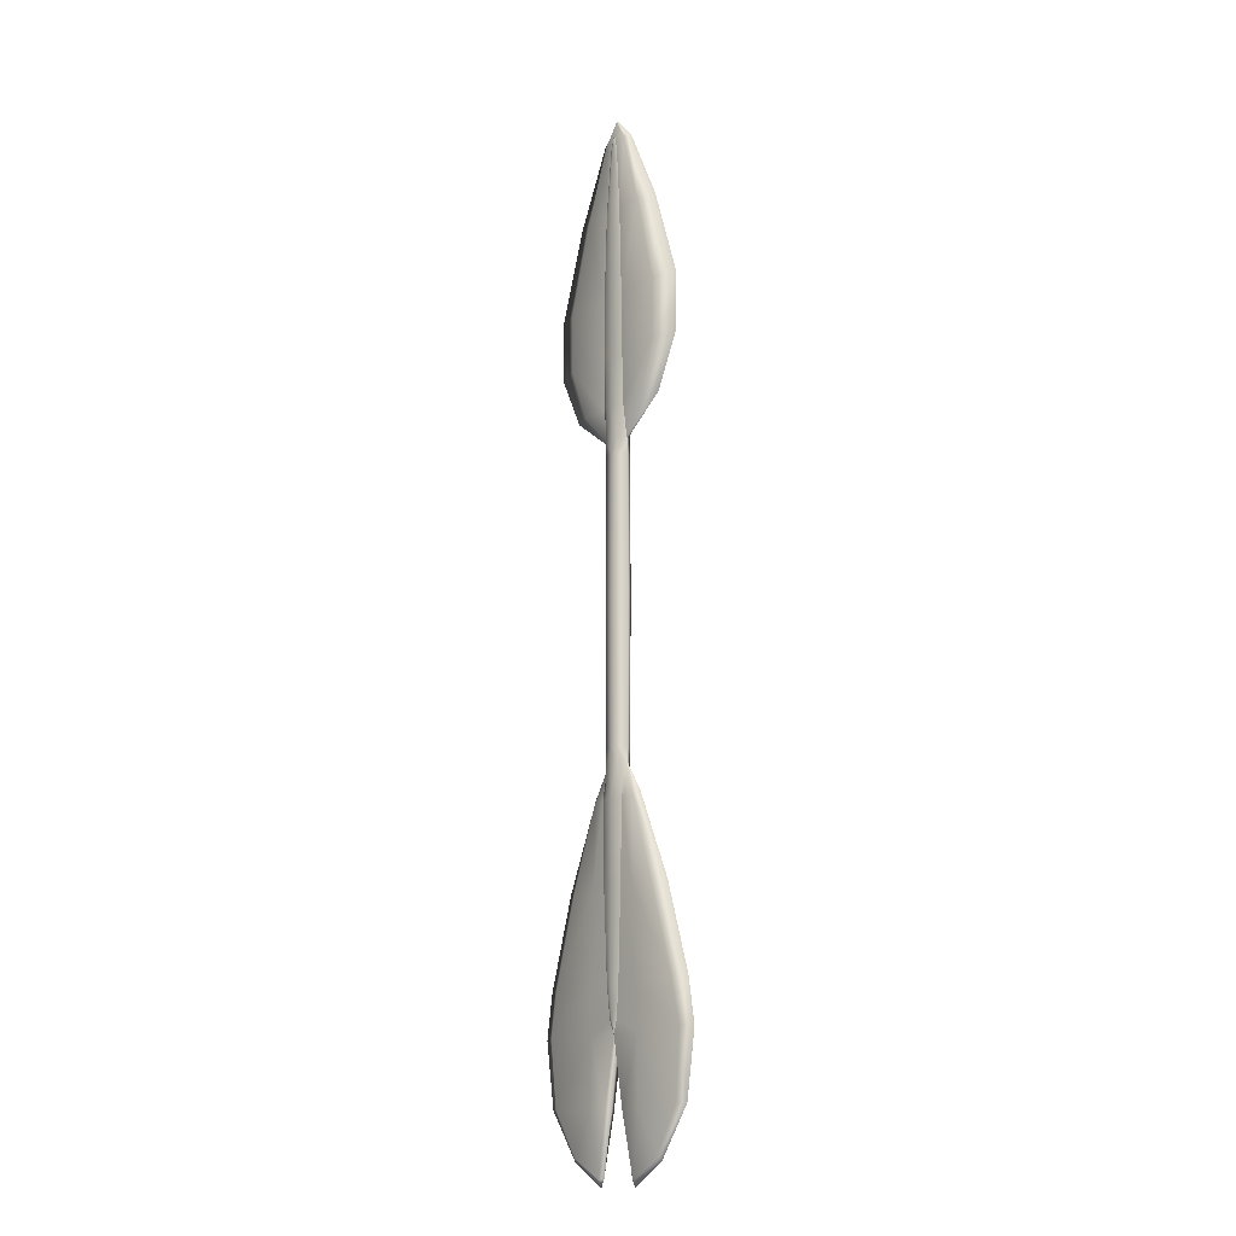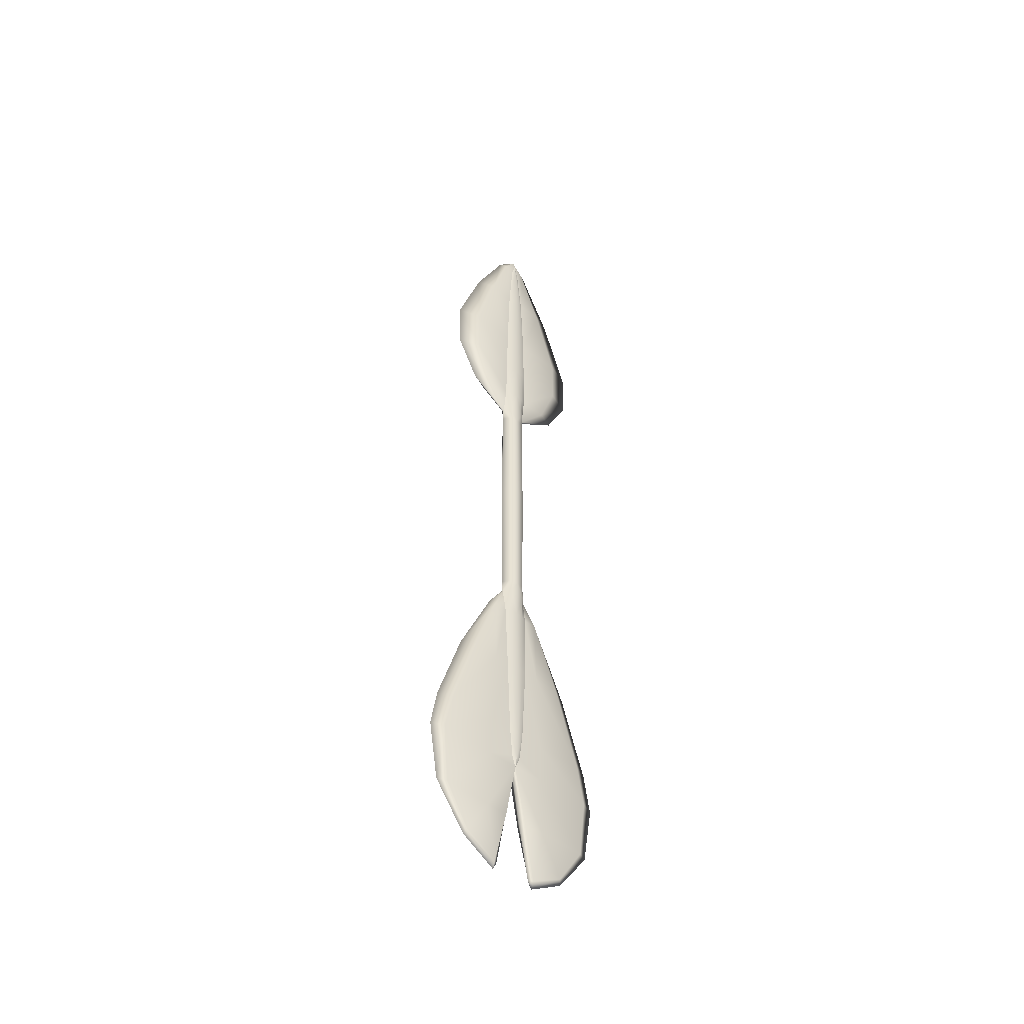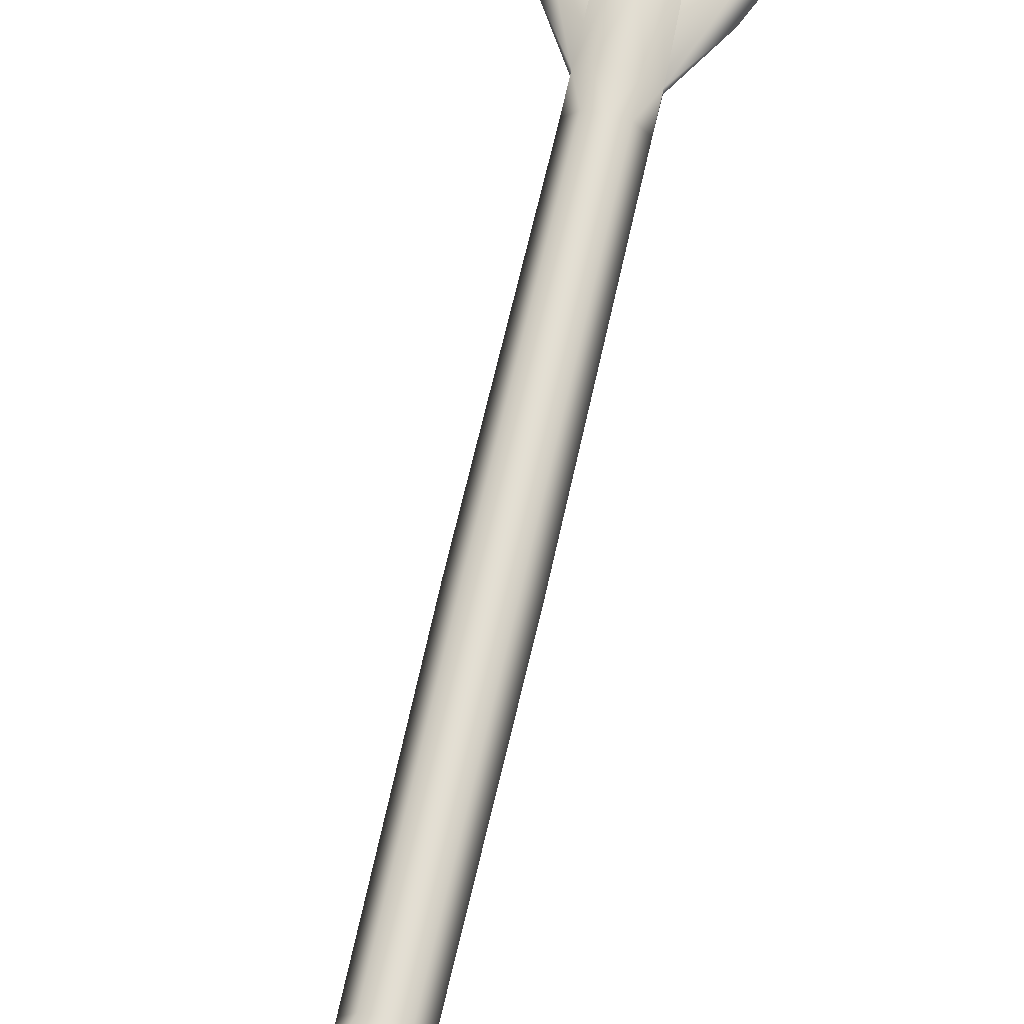
<metadata>
{"format":"obj","ext":"obj","renderer":"f3d","projection":"perspective","resolution":1024,"background":"white","views":[{"elev":-15.7,"azim":-130.0,"up":"+Z"},{"elev":-49.6,"azim":-40.5,"up":"+Z"},{"elev":67.2,"azim":12.7,"up":"+Y"}]}
</metadata>
<code>
g pm0724_41_ArrowBSkin_ty
v 0.05729 1.1e-12 1.178
v 0.01376 1.1e-12 1.144
v 0.01376 -0.001146 1.146
v 0.04051 -0.006483 1.178
v 0.08176 1.1e-12 1.229
v 0.01357 -0.005267 1.178
v 0.05775 -0.008305 1.229
v 0.08297 1.1e-12 1.288
v 0.0131 -0.006126 1.229
v 0.05841 -0.008181 1.288
v 0.05449 1.1e-12 1.378
v 0.01249 -0.006443 1.288
v 0.03562 -0.006448 1.378
v 0.01982 1.1e-12 1.453
v 0.009335 -0.006175 1.378
v 0.01276 -0.003393 1.453
v 1.832e-17 1.1e-12 1.476
v 0.004151 -0.00512 1.443
v 1.102e-17 -0.001848 1.474
v 1.295e-18 -0.004803 1.46
v 0.01376 1.1e-12 1.144
v 0.01376 1.1e-12 1.13
v 0.01376 -0.001146 1.146
v 0.007779 -0.007773 1.13
v 0.008234 -0.008227 0.9991
v 0.01456 1.165e-12 0.9991
v 0.01355 3.202e-05 0.8524
v 0.007661 -0.007623 0.8524
v -9.744e-21 -0.009298 0.9991
v 2.999e-20 -0.008784 1.13
v -2.408e-19 -0.00862 0.8524
v 0.007779 -0.007773 1.146
v -1.01e-19 -0.008784 1.146
v 1.648e-19 -0.008801 1.178
v 0.007754 -0.007804 1.178
v 0.01357 -0.005267 1.178
v 1.088e-19 -0.008836 1.229
v 0.007695 -0.007836 1.229
v 0.0131 -0.006126 1.229
v -1.224e-19 -0.00883 1.288
v 0.007353 -0.007833 1.288
v 0.01249 -0.006443 1.288
v 4.322e-20 -0.008812 1.378
v 0.005994 -0.007814 1.378
v 0.009335 -0.006175 1.378
v -2.729e-19 -0.006263 1.447
v 0.004151 -0.00512 1.443
v 1.295e-18 -0.004803 1.46
v 0.02994 3.202e-05 0.8125
v 0.01355 -0.001096 0.8369
v 0.01355 3.202e-05 0.8387
v 0.02607 -0.004801 0.8074
v 0.06593 3.202e-05 0.7294
v 0.01296 -0.004895 0.8078
v 0.05217 -0.00711 0.7294
v 0.09197 3.202e-05 0.6443
v 0.02642 -0.006935 0.7294
v 0.01135 -0.006728 0.7294
v 0.07754 -0.006544 0.6443
v 0.02978 -0.006245 0.6443
v 0.007675 -0.006127 0.6443
v 0.004403 -0.005455 0.6139
v 0.08562 -0.005394 0.6031
v 0.09856 3.202e-05 0.6031
v 0.08889 3.202e-05 0.5412
v 0.03075 -0.005071 0.6022
v -4.388e-19 -0.004698 0.6018
v 0.07973 -0.004249 0.541
v 0.03241 -0.004852 0.5393
v 0.05447 -0.00331 0.4996
v 0.05693 3.202e-05 0.4953
v 0.02233 3.202e-05 0.4737
v 0.0224 -0.002914 0.4812
v 0.01832 3.202e-05 0.482
v 0.00859 3.202e-05 0.5385
v 0.01139 -0.005143 0.5385
v -3.873e-18 3.202e-05 0.5981
v 0.004403 -0.005455 0.6139
v -4.388e-19 -0.004698 0.6018
v 5.581e-19 -0.007009 0.6134
v 0.007675 -0.006127 0.6443
v 0.00434 -0.007639 0.6443
v 0.01135 -0.006728 0.7294
v -1.145e-19 -0.008611 0.6443
v 0.006417 -0.007688 0.7294
v 0.01296 -0.004895 0.8078
v -1.177e-19 -0.008677 0.7294
v 0.007327 -0.006756 0.8078
v -7.52e-20 -0.007737 0.8078
v 0.01355 -0.001096 0.8369
v 0.007661 -0.007623 0.8369
v -2.177e-19 -0.00862 0.8368
v 0.01355 3.202e-05 0.8387
v 0.05729 1.1e-12 1.178
v 0.01376 0.001146 1.146
v 0.01376 1.1e-12 1.144
v 0.04051 0.006483 1.178
v 0.08176 1.1e-12 1.229
v 0.01357 0.005267 1.178
v 0.05775 0.008305 1.229
v 0.08297 1.1e-12 1.288
v 0.0131 0.006126 1.229
v 0.05841 0.008181 1.288
v 0.05449 1.1e-12 1.378
v 0.01249 0.006443 1.288
v 0.03562 0.006448 1.378
v 0.01982 1.1e-12 1.453
v 0.009335 0.006175 1.378
v 0.01276 0.003393 1.453
v 1.832e-17 1.1e-12 1.476
v 0.004151 0.00512 1.443
v 9.269e-18 0.001848 1.474
v -4.718e-19 0.004803 1.46
v 0.01376 1.1e-12 1.144
v 0.01376 0.001146 1.146
v 0.01376 1.1e-12 1.13
v 0.007779 0.007773 1.13
v 0.008234 0.008227 0.9991
v 0.01456 1.165e-12 0.9991
v 0.01355 3.202e-05 0.8524
v 0.007779 0.007773 1.146
v 0.007754 0.007804 1.178
v 0.01357 0.005267 1.178
v 0.007695 0.007836 1.229
v 0.0131 0.006126 1.229
v 0.007353 0.007833 1.288
v 0.01249 0.006443 1.288
v 0.005994 0.007814 1.378
v 0.009335 0.006175 1.378
v 3.223e-19 0.006263 1.447
v 0.004151 0.00512 1.443
v -4.718e-19 0.004803 1.46
v 2.803e-19 0.008812 1.378
v 1.715e-19 0.00883 1.288
v -2.133e-19 0.008836 1.229
v -8.192e-20 0.008801 1.178
v -0.007353 0.007833 1.288
v -0.007695 0.007836 1.229
v -0.005994 0.007814 1.378
v -0.007754 0.007804 1.178
v -0.009335 0.006175 1.378
v -0.004151 0.00512 1.443
v -4.718e-19 0.004803 1.46
v -0.01249 0.006443 1.288
v -0.0131 0.006126 1.229
v -0.01357 0.005267 1.178
v -0.01376 0.001146 1.146
v -0.007779 0.007773 1.146
v 7.561e-20 0.008784 1.146
v -1.067e-19 0.008784 1.13
v -0.007779 0.007773 1.13
v -4.718e-20 0.009298 0.9991
v -1.043e-09 0.008684 0.8524
v -0.01376 1.1e-12 1.13
v -0.01376 1.1e-12 1.144
v -0.008234 0.008227 0.9991
v -0.01456 1.165e-12 0.9991
v -0.01355 3.202e-05 0.8524
v -0.007661 0.007687 0.8524
v -0.01355 0.00116 0.8369
v -0.01355 3.202e-05 0.8387
v -0.007661 0.007687 0.8369
v 0.007661 0.007687 0.8524
v 0.01355 0.00116 0.8369
v 0.01355 3.202e-05 0.8387
v 0.007661 0.007687 0.8369
v -0.007327 0.008617 0.8078
v -0.01296 0.006756 0.8078
v 1.252e-08 0.008684 0.8368
v 1.542e-19 0.009598 0.8078
v 0.007327 0.008617 0.8078
v 0.01296 0.006756 0.8078
v -0.006417 0.007752 0.7294
v -0.01135 0.006792 0.7294
v 2.284e-20 0.008741 0.7294
v 0.006417 0.007752 0.7294
v 0.01135 0.006792 0.7294
v -0.00434 0.007703 0.6443
v -0.007675 0.006191 0.6443
v -1.461e-18 0.007073 0.6134
v -0.004403 0.005519 0.6139
v -3.061e-18 0.004762 0.6018
v -5.587e-20 0.008675 0.6443
v 0.00434 0.007703 0.6443
v 0.007675 0.006191 0.6443
v 0.004403 0.005519 0.6139
v -3.061e-18 0.004762 0.6018
v 0.02994 3.202e-05 0.8125
v 0.01355 3.202e-05 0.8387
v 0.01355 0.00116 0.8369
v 0.02607 0.004865 0.8074
v 0.06593 3.202e-05 0.7294
v 0.01296 0.006756 0.8078
v 0.05217 0.007174 0.7294
v 0.09197 3.202e-05 0.6443
v 0.02642 0.006999 0.7294
v 0.01135 0.006792 0.7294
v 0.07754 0.006608 0.6443
v 0.02978 0.006309 0.6443
v 0.007675 0.006191 0.6443
v 0.004403 0.005519 0.6139
v 0.08562 0.005458 0.6031
v 0.09856 3.202e-05 0.6031
v 0.08889 3.202e-05 0.5412
v 0.03075 0.005135 0.6022
v -3.061e-18 0.004762 0.6018
v 0.07973 0.004313 0.541
v 0.01139 0.005207 0.5385
v -3.873e-18 3.202e-05 0.5981
v 0.00859 3.202e-05 0.5385
v 0.05447 0.003374 0.4996
v 0.05693 3.202e-05 0.4953
v 0.03241 0.004916 0.5393
v 0.0224 0.002979 0.4812
v 0.01832 3.202e-05 0.482
v 0.02233 3.202e-05 0.4737
v -0.05729 1.1e-12 1.178
v -0.01376 -0.001146 1.146
v -0.01376 1.1e-12 1.144
v -0.04051 -0.006483 1.178
v -0.08176 1.1e-12 1.229
v -0.01357 -0.005267 1.178
v -0.05775 -0.008305 1.229
v -0.08297 1.1e-12 1.288
v -0.0131 -0.006126 1.229
v -0.05841 -0.008181 1.288
v -0.05449 1.1e-12 1.378
v -0.01249 -0.006443 1.288
v -0.03562 -0.006448 1.378
v -0.01982 1.1e-12 1.453
v -0.009335 -0.006175 1.378
v -0.01276 -0.003393 1.453
v 1.832e-17 1.1e-12 1.476
v -0.004151 -0.00512 1.443
v 1.102e-17 -0.001848 1.474
v 1.295e-18 -0.004803 1.46
v -0.01376 1.1e-12 1.144
v -0.01376 -0.001146 1.146
v -0.01376 1.1e-12 1.13
v -0.007779 -0.007773 1.13
v -0.008234 -0.008227 0.9991
v -0.01456 1.165e-12 0.9991
v -0.01355 3.202e-05 0.8524
v -0.007661 -0.007623 0.8524
v -9.744e-21 -0.009298 0.9991
v 2.999e-20 -0.008784 1.13
v -2.408e-19 -0.00862 0.8524
v -0.007779 -0.007773 1.146
v -1.01e-19 -0.008784 1.146
v 1.648e-19 -0.008801 1.178
v -0.007754 -0.007804 1.178
v -0.01357 -0.005267 1.178
v 1.088e-19 -0.008836 1.229
v -0.007695 -0.007836 1.229
v -0.0131 -0.006126 1.229
v -1.224e-19 -0.00883 1.288
v -0.007353 -0.007833 1.288
v -0.01249 -0.006443 1.288
v 4.322e-20 -0.008812 1.378
v -0.005994 -0.007814 1.378
v -0.009335 -0.006175 1.378
v -2.729e-19 -0.006263 1.447
v -0.004151 -0.00512 1.443
v 1.295e-18 -0.004803 1.46
v -0.02994 3.202e-05 0.8125
v -0.01355 3.202e-05 0.8387
v -0.01355 -0.001096 0.8369
v -0.02607 -0.004801 0.8074
v -0.06593 3.202e-05 0.7294
v -0.01296 -0.004895 0.8078
v -0.05217 -0.00711 0.7294
v -0.09197 3.202e-05 0.6443
v -0.02642 -0.006935 0.7294
v -0.01135 -0.006728 0.7294
v -0.07754 -0.006544 0.6443
v -0.02978 -0.006245 0.6443
v -0.007675 -0.006127 0.6443
v -0.004403 -0.005455 0.6139
v -0.08562 -0.005394 0.6031
v -0.09856 3.202e-05 0.6031
v -0.08889 3.202e-05 0.5412
v -0.03075 -0.005071 0.6022
v -4.388e-19 -0.004698 0.6018
v -0.07973 -0.004249 0.541
v -0.03241 -0.004852 0.5393
v -0.05447 -0.00331 0.4996
v -0.05693 3.202e-05 0.4953
v -0.02233 3.202e-05 0.4737
v -0.0224 -0.002914 0.4812
v -0.01832 3.202e-05 0.482
v -0.00859 3.202e-05 0.5385
v -0.01139 -0.005143 0.5385
v -3.873e-18 3.202e-05 0.5981
v -0.004403 -0.005455 0.6139
v 5.581e-19 -0.007009 0.6134
v -4.388e-19 -0.004698 0.6018
v -0.007675 -0.006127 0.6443
v -0.00434 -0.007639 0.6443
v -0.01135 -0.006728 0.7294
v -1.145e-19 -0.008611 0.6443
v -0.006417 -0.007688 0.7294
v -0.01296 -0.004895 0.8078
v -1.177e-19 -0.008677 0.7294
v -0.007327 -0.006756 0.8078
v -7.52e-20 -0.007737 0.8078
v -0.01355 -0.001096 0.8369
v -0.007661 -0.007623 0.8369
v -2.177e-19 -0.00862 0.8368
v -0.01355 3.202e-05 0.8387
v -0.05729 1.1e-12 1.178
v -0.01376 1.1e-12 1.144
v -0.01376 0.001146 1.146
v -0.04051 0.006483 1.178
v -0.08176 1.1e-12 1.229
v -0.01357 0.005267 1.178
v -0.05775 0.008305 1.229
v -0.08297 1.1e-12 1.288
v -0.0131 0.006126 1.229
v -0.05841 0.008181 1.288
v -0.05449 1.1e-12 1.378
v -0.01249 0.006443 1.288
v -0.03562 0.006448 1.378
v -0.01982 1.1e-12 1.453
v -0.009335 0.006175 1.378
v -0.01276 0.003393 1.453
v 1.832e-17 1.1e-12 1.476
v -0.004151 0.00512 1.443
v 9.269e-18 0.001848 1.474
v -4.718e-19 0.004803 1.46
v -0.02994 3.202e-05 0.8125
v -0.01355 0.00116 0.8369
v -0.01355 3.202e-05 0.8387
v -0.02607 0.004865 0.8074
v -0.06593 3.202e-05 0.7294
v -0.01296 0.006756 0.8078
v -0.05217 0.007174 0.7294
v -0.09197 3.202e-05 0.6443
v -0.02642 0.006999 0.7294
v -0.01135 0.006792 0.7294
v -0.07754 0.006608 0.6443
v -0.02978 0.006309 0.6443
v -0.007675 0.006191 0.6443
v -0.004403 0.005519 0.6139
v -0.08562 0.005458 0.6031
v -0.09856 3.202e-05 0.6031
v -0.08889 3.202e-05 0.5412
v -0.03075 0.005135 0.6022
v -3.061e-18 0.004762 0.6018
v -0.07973 0.004313 0.541
v -0.01139 0.005207 0.5385
v -3.873e-18 3.202e-05 0.5981
v -0.00859 3.202e-05 0.5385
v -0.05447 0.003374 0.4996
v -0.05693 3.202e-05 0.4953
v -0.03241 0.004916 0.5393
v -0.0224 0.002979 0.4812
v -0.01832 3.202e-05 0.482
v -0.02233 3.202e-05 0.4737
g pm0724_41_ArrowBSkin_ty_0
f 3 2 1
f 4 3 1
f 4 1 5
f 6 3 4
f 7 4 5
f 6 4 7
f 7 5 8
f 9 6 7
f 10 7 8
f 9 7 10
f 10 8 11
f 12 9 10
f 13 10 11
f 12 10 13
f 13 11 14
f 15 12 13
f 16 13 14
f 15 13 16
f 14 17 16
f 18 15 16
f 17 19 16
f 18 16 20
f 16 19 20
f 23 22 21
f 24 22 23
f 22 24 25
f 26 22 25
f 27 26 25
f 28 27 25
f 29 25 24
f 25 29 28
f 30 29 24
f 29 31 28
f 30 24 32
f 32 24 23
f 33 30 32
f 34 33 32
f 35 32 23
f 35 34 32
f 36 35 23
f 37 34 35
f 38 35 36
f 38 37 35
f 39 38 36
f 40 37 38
f 41 38 39
f 41 40 38
f 42 41 39
f 43 40 41
f 44 41 42
f 44 43 41
f 45 44 42
f 43 44 46
f 46 44 45
f 47 46 45
f 47 48 46
f 51 50 49
f 50 52 49
f 49 52 53
f 50 54 52
f 52 55 53
f 53 55 56
f 52 54 57
f 52 57 55
f 54 58 57
f 55 59 56
f 55 57 59
f 57 58 60
f 57 60 59
f 58 61 60
f 60 61 62
f 56 59 63
f 63 59 60
f 64 56 63
f 64 63 65
f 66 60 62
f 66 63 60
f 66 62 67
f 63 68 65
f 68 63 66
f 69 66 67
f 69 68 66
f 68 70 65
f 69 70 68
f 70 71 65
f 71 70 72
f 70 73 72
f 70 69 73
f 72 73 74
f 75 74 73
f 76 69 67
f 69 76 73
f 76 75 73
f 76 67 77
f 75 76 77
f 80 79 78
f 80 78 81
f 82 80 81
f 82 81 83
f 84 80 82
f 85 82 83
f 84 82 85
f 85 83 86
f 87 84 85
f 88 85 86
f 87 85 88
f 89 87 88
f 88 86 90
f 89 88 91
f 91 88 90
f 92 89 91
f 31 92 91
f 28 31 91
f 28 91 90
f 27 28 90
f 27 90 93
f 96 95 94
f 95 97 94
f 94 97 98
f 95 99 97
f 97 100 98
f 97 99 100
f 98 100 101
f 99 102 100
f 100 103 101
f 100 102 103
f 101 103 104
f 102 105 103
f 103 106 104
f 103 105 106
f 104 106 107
f 105 108 106
f 106 109 107
f 106 108 109
f 110 107 109
f 108 111 109
f 112 110 109
f 109 111 113
f 112 109 113
f 116 115 114
f 116 117 115
f 117 116 118
f 116 119 118
f 119 120 118
f 117 121 115
f 121 122 115
f 122 123 115
f 122 124 123
f 124 125 123
f 124 126 125
f 126 127 125
f 126 128 127
f 128 129 127
f 128 130 129
f 130 131 129
f 132 131 130
f 133 128 126
f 128 133 130
f 134 126 124
f 134 133 126
f 135 124 122
f 135 134 124
f 136 122 121
f 136 135 122
f 133 134 137
f 134 135 138
f 137 134 138
f 133 139 130
f 139 133 137
f 135 136 140
f 138 135 140
f 130 139 141
f 142 130 141
f 142 143 130
f 141 139 144
f 139 137 144
f 144 137 145
f 137 138 145
f 145 138 146
f 138 140 146
f 146 140 147
f 140 136 148
f 140 148 147
f 136 149 148
f 149 136 121
f 150 149 121
f 149 150 148
f 117 150 121
f 148 151 147
f 150 151 148
f 152 150 117
f 150 152 151
f 118 152 117
f 153 152 118
f 151 154 147
f 147 154 155
f 152 156 151
f 154 151 156
f 152 153 156
f 157 154 156
f 158 157 156
f 159 158 156
f 153 159 156
f 158 159 160
f 158 160 161
f 159 162 160
f 159 153 162
f 163 153 118
f 120 163 118
f 163 120 164
f 164 120 165
f 153 163 166
f 166 163 164
f 162 167 160
f 167 168 160
f 153 169 162
f 169 153 166
f 169 170 162
f 170 169 166
f 170 167 162
f 171 166 164
f 171 170 166
f 172 171 164
f 167 173 168
f 173 174 168
f 170 175 167
f 175 170 171
f 175 173 167
f 176 171 172
f 176 175 171
f 177 176 172
f 173 178 174
f 178 179 174
f 178 180 179
f 180 181 179
f 180 182 181
f 175 183 173
f 183 178 173
f 183 175 176
f 183 180 178
f 184 176 177
f 184 183 176
f 180 183 184
f 185 184 177
f 180 184 185
f 186 180 185
f 187 180 186
f 190 189 188
f 191 190 188
f 191 188 192
f 193 190 191
f 194 191 192
f 194 192 195
f 191 196 193
f 191 194 196
f 196 197 193
f 198 194 195
f 196 194 198
f 197 196 199
f 199 196 198
f 200 197 199
f 200 199 201
f 198 195 202
f 198 202 199
f 195 203 202
f 202 203 204
f 199 205 201
f 202 205 199
f 201 205 206
f 207 202 204
f 202 207 205
f 206 205 208
f 206 208 209
f 208 210 209
f 211 207 204
f 212 211 204
f 207 213 205
f 205 213 208
f 211 213 207
f 210 208 214
f 214 208 213
f 211 214 213
f 211 212 214
f 215 210 214
f 212 216 214
f 214 216 215
f 219 218 217
f 218 220 217
f 217 220 221
f 218 222 220
f 220 223 221
f 220 222 223
f 221 223 224
f 222 225 223
f 223 226 224
f 223 225 226
f 224 226 227
f 225 228 226
f 226 229 227
f 226 228 229
f 227 229 230
f 228 231 229
f 229 232 230
f 229 231 232
f 233 230 232
f 231 234 232
f 235 233 232
f 232 234 236
f 235 232 236
f 239 238 237
f 239 240 238
f 240 239 241
f 239 242 241
f 242 243 241
f 243 244 241
f 241 245 240
f 245 241 244
f 245 246 240
f 247 245 244
f 240 246 248
f 240 248 238
f 246 249 248
f 249 250 248
f 248 251 238
f 250 251 248
f 251 252 238
f 250 253 251
f 251 254 252
f 253 254 251
f 254 255 252
f 253 256 254
f 254 257 255
f 256 257 254
f 257 258 255
f 256 259 257
f 257 260 258
f 259 260 257
f 260 261 258
f 260 259 262
f 260 262 261
f 262 263 261
f 264 263 262
f 267 266 265
f 268 267 265
f 268 265 269
f 270 267 268
f 271 268 269
f 271 269 272
f 270 268 273
f 273 268 271
f 274 270 273
f 275 271 272
f 273 271 275
f 274 273 276
f 276 273 275
f 277 274 276
f 277 276 278
f 275 272 279
f 275 279 276
f 272 280 279
f 279 280 281
f 276 282 278
f 279 282 276
f 278 282 283
f 284 279 281
f 279 284 282
f 282 285 283
f 284 285 282
f 286 284 281
f 286 285 284
f 287 286 281
f 286 287 288
f 289 286 288
f 285 286 289
f 289 288 290
f 290 291 289
f 285 292 283
f 292 285 289
f 291 292 289
f 283 292 293
f 292 291 293
f 296 295 294
f 294 295 297
f 295 298 297
f 297 298 299
f 295 300 298
f 298 301 299
f 298 300 301
f 299 301 302
f 300 303 301
f 301 304 302
f 301 303 304
f 303 305 304
f 302 304 306
f 304 305 307
f 304 307 306
f 305 308 307
f 308 247 307
f 247 244 307
f 307 244 306
f 244 243 306
f 306 243 309
f 312 311 310
f 313 312 310
f 313 310 314
f 315 312 313
f 316 313 314
f 315 313 316
f 316 314 317
f 318 315 316
f 319 316 317
f 318 316 319
f 319 317 320
f 321 318 319
f 322 319 320
f 321 319 322
f 322 320 323
f 324 321 322
f 325 322 323
f 324 322 325
f 323 326 325
f 327 324 325
f 326 328 325
f 327 325 329
f 325 328 329
f 332 331 330
f 331 333 330
f 330 333 334
f 331 335 333
f 333 336 334
f 334 336 337
f 338 333 335
f 336 333 338
f 339 338 335
f 336 340 337
f 336 338 340
f 338 339 341
f 338 341 340
f 339 342 341
f 341 342 343
f 337 340 344
f 344 340 341
f 345 337 344
f 345 344 346
f 347 341 343
f 347 344 341
f 347 343 348
f 344 349 346
f 349 344 347
f 347 348 350
f 350 348 351
f 352 350 351
f 349 353 346
f 353 354 346
f 355 349 347
f 355 347 350
f 355 353 349
f 350 352 356
f 350 356 355
f 356 353 355
f 354 353 356
f 352 357 356
f 358 354 356
f 358 356 357

</code>
